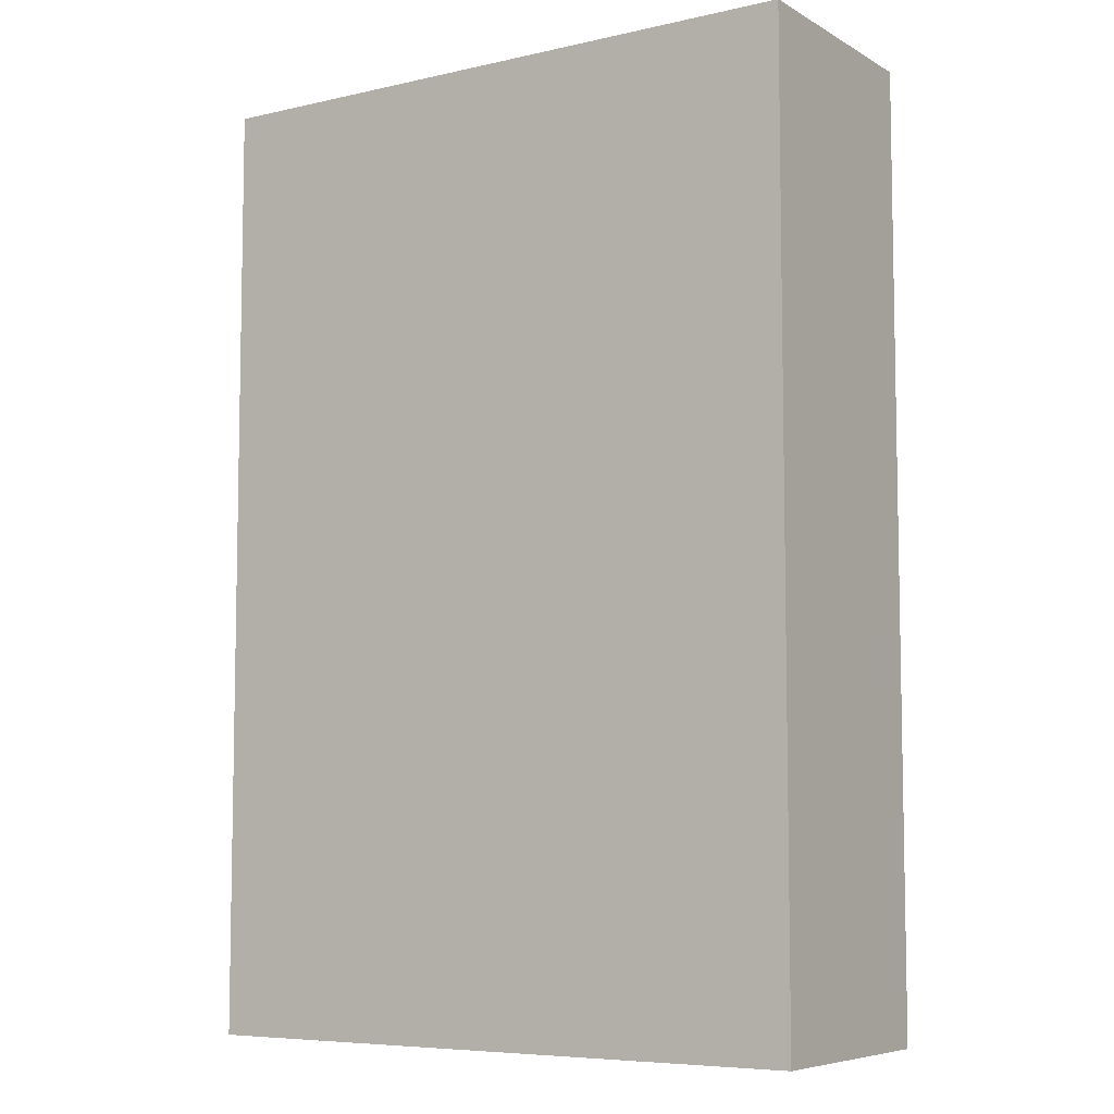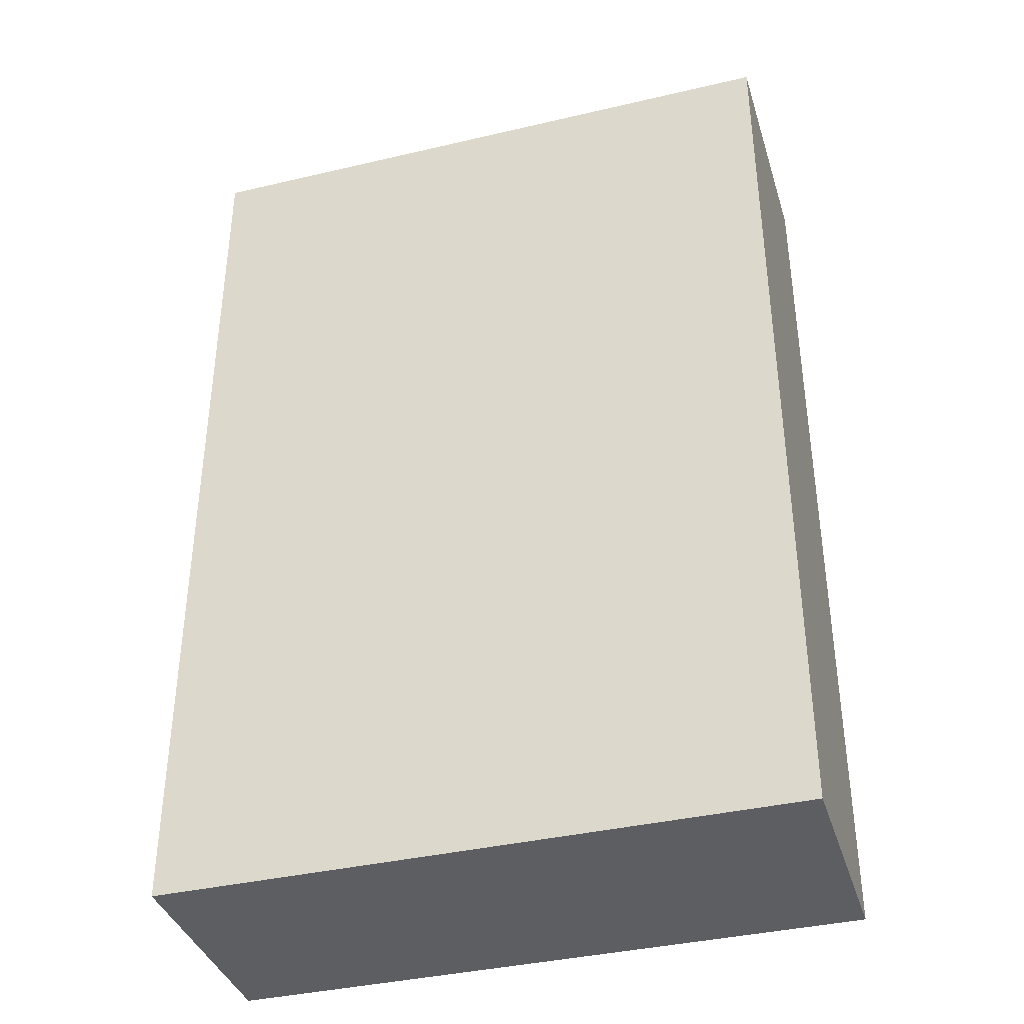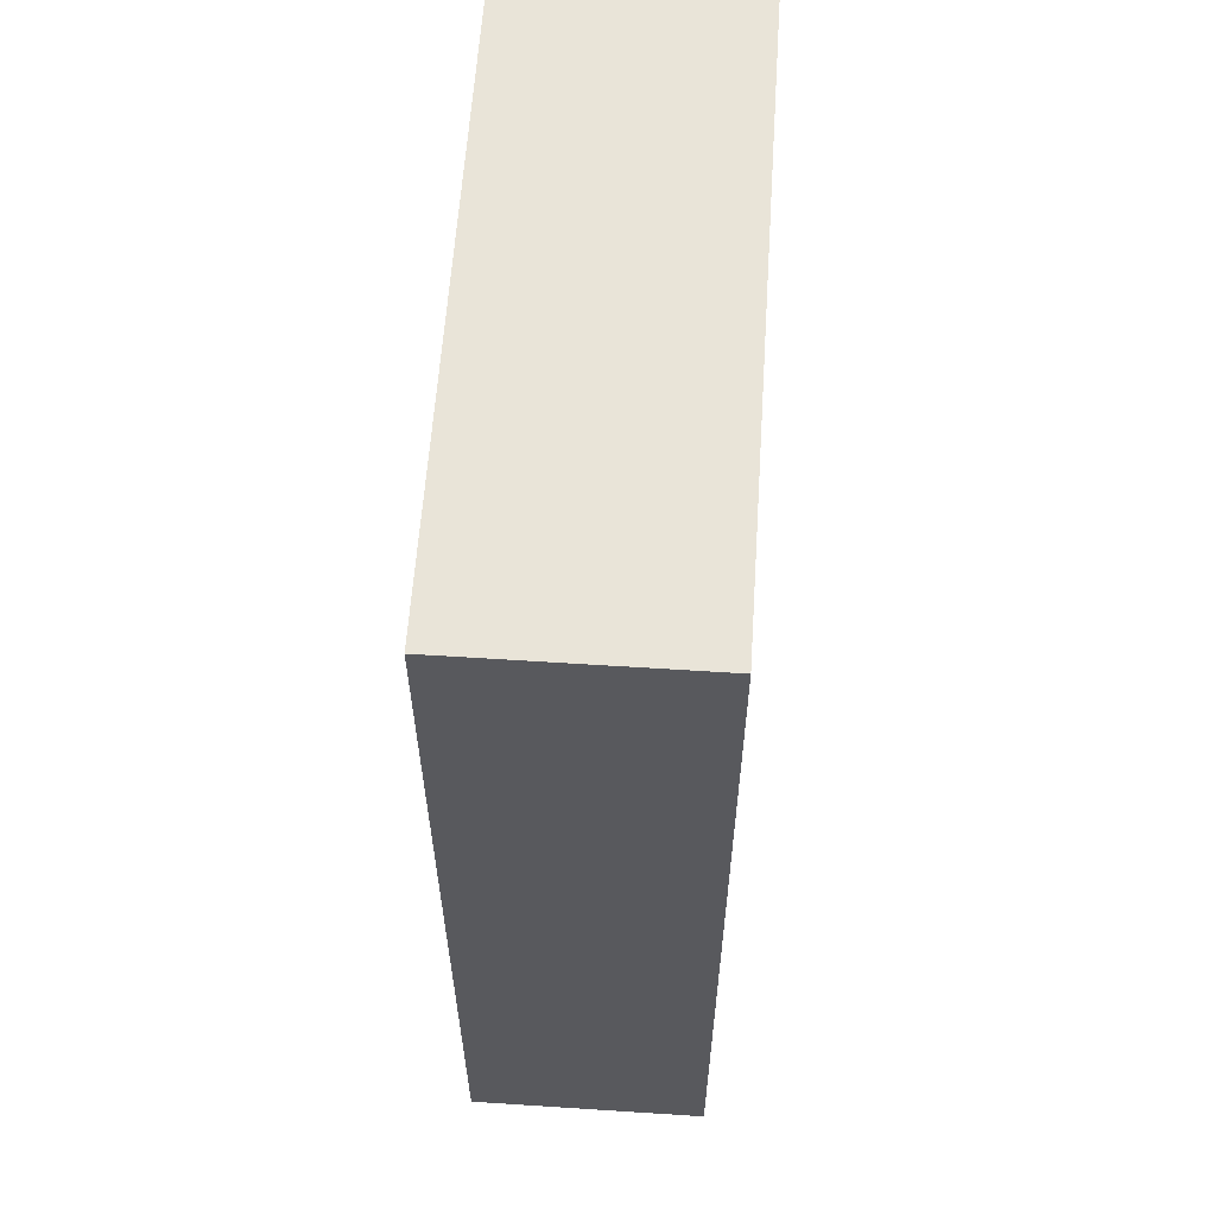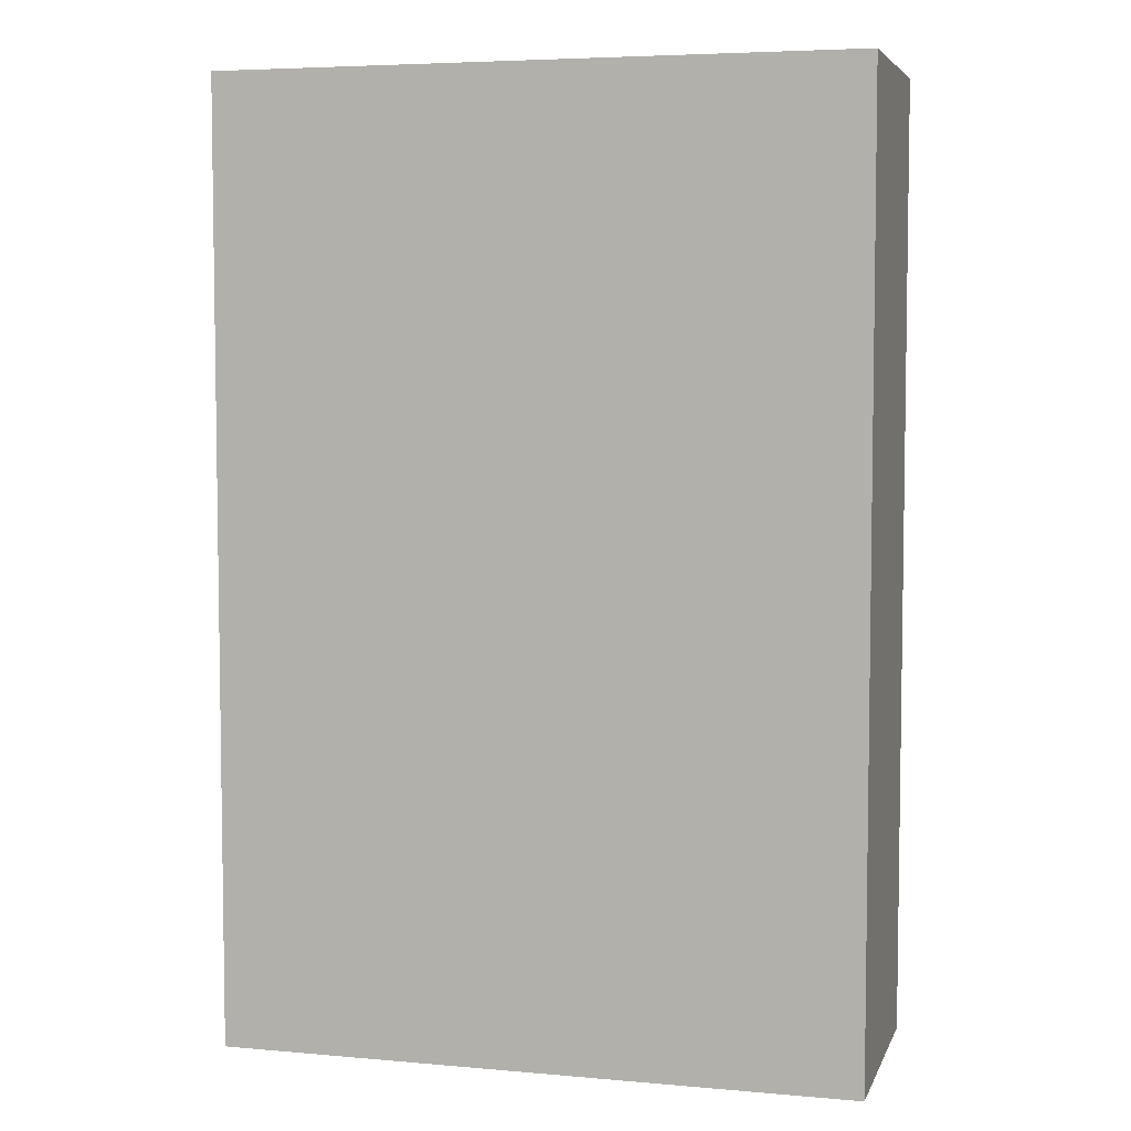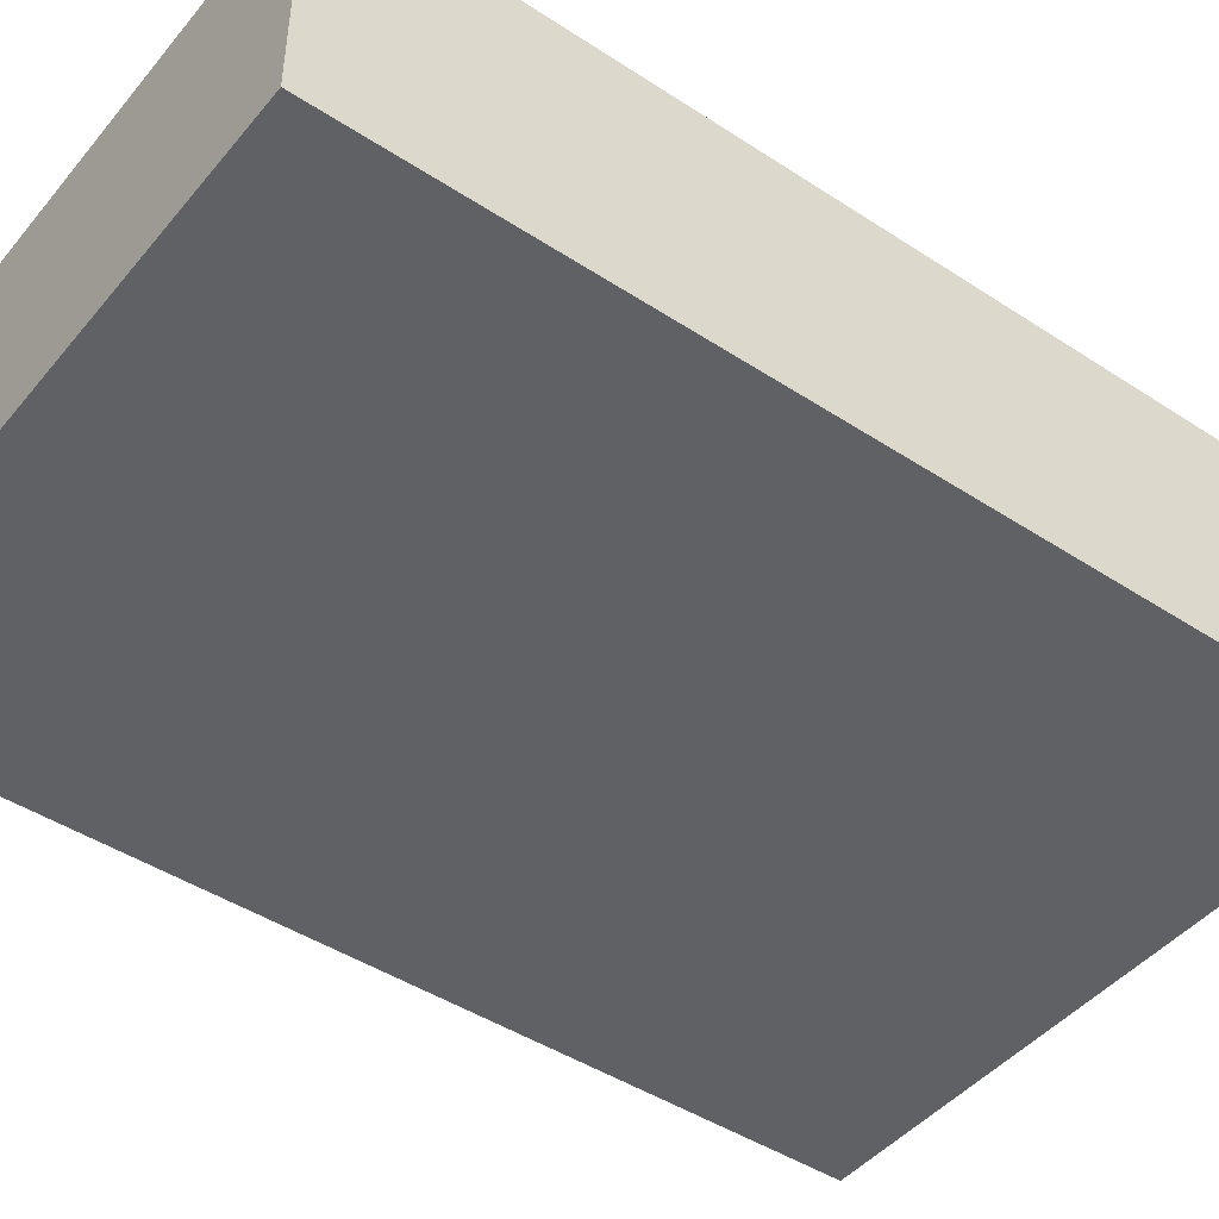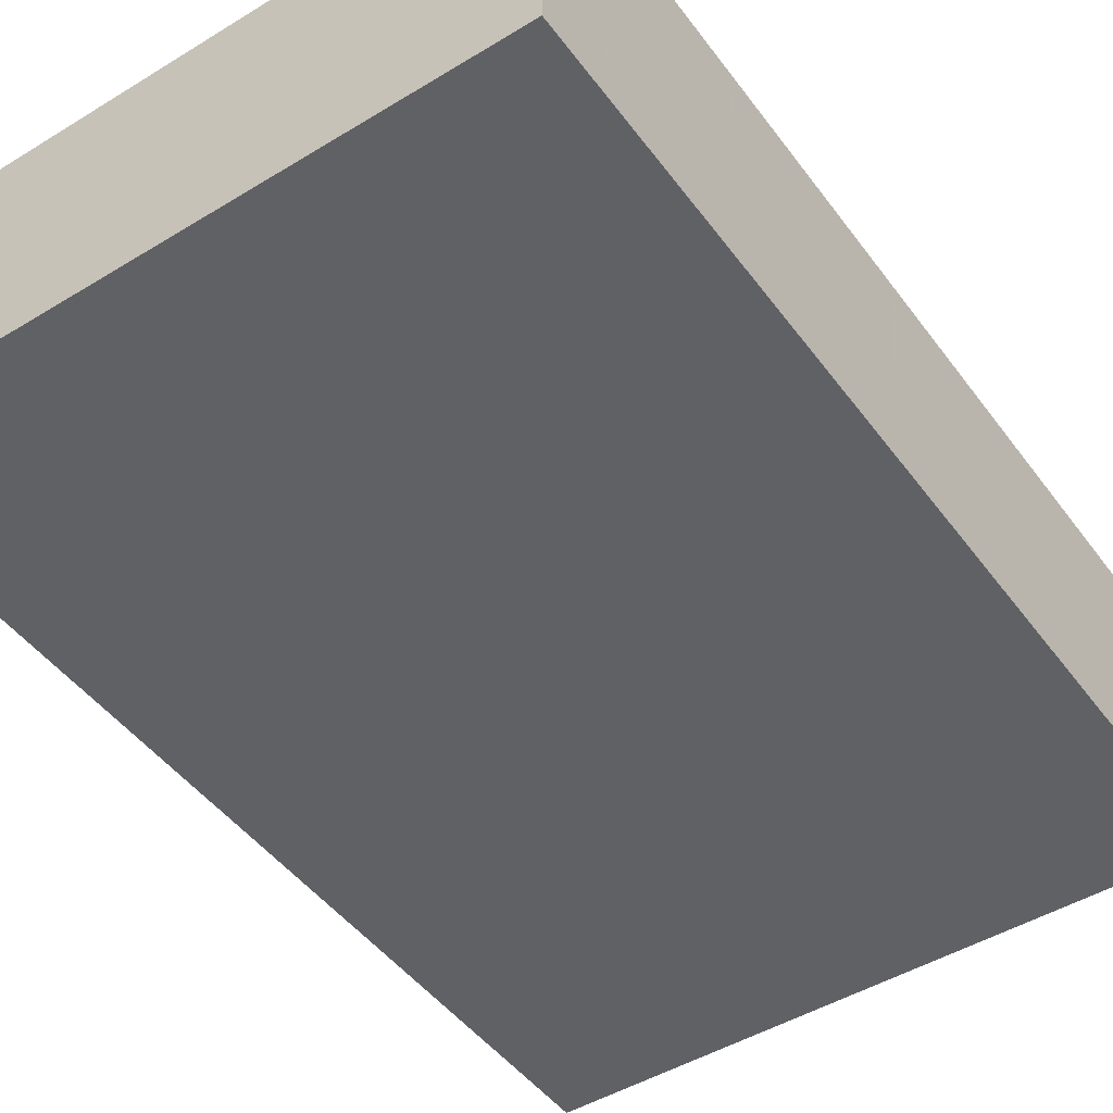
<metadata>
{"format":"obj","ext":"obj","renderer":"f3d","projection":"perspective","resolution":1024,"background":"white","views":[{"elev":-6.9,"azim":-146.8,"up":"+Z"},{"elev":-38.0,"azim":16.6,"up":"+Z"},{"elev":60.2,"azim":93.8,"up":"+Z"},{"elev":5.4,"azim":15.3,"up":"+Z"},{"elev":-45.4,"azim":-127.0,"up":"+Y"},{"elev":-47.2,"azim":-145.4,"up":"+Y"}]}
</metadata>
<code>
v -544 8 176
v -480 32 176
v -544 32 176
v -480 8 176
v -544 32 80
v -480 8 80
v -544 8 80
v -480 32 80
f 1 2 3
f 1 4 2
f 5 6 7
f 5 8 6
f 2 6 8
f 2 4 6
f 1 5 7
f 1 3 5
f 3 8 5
f 3 2 8
f 4 7 6
f 4 1 7

</code>
